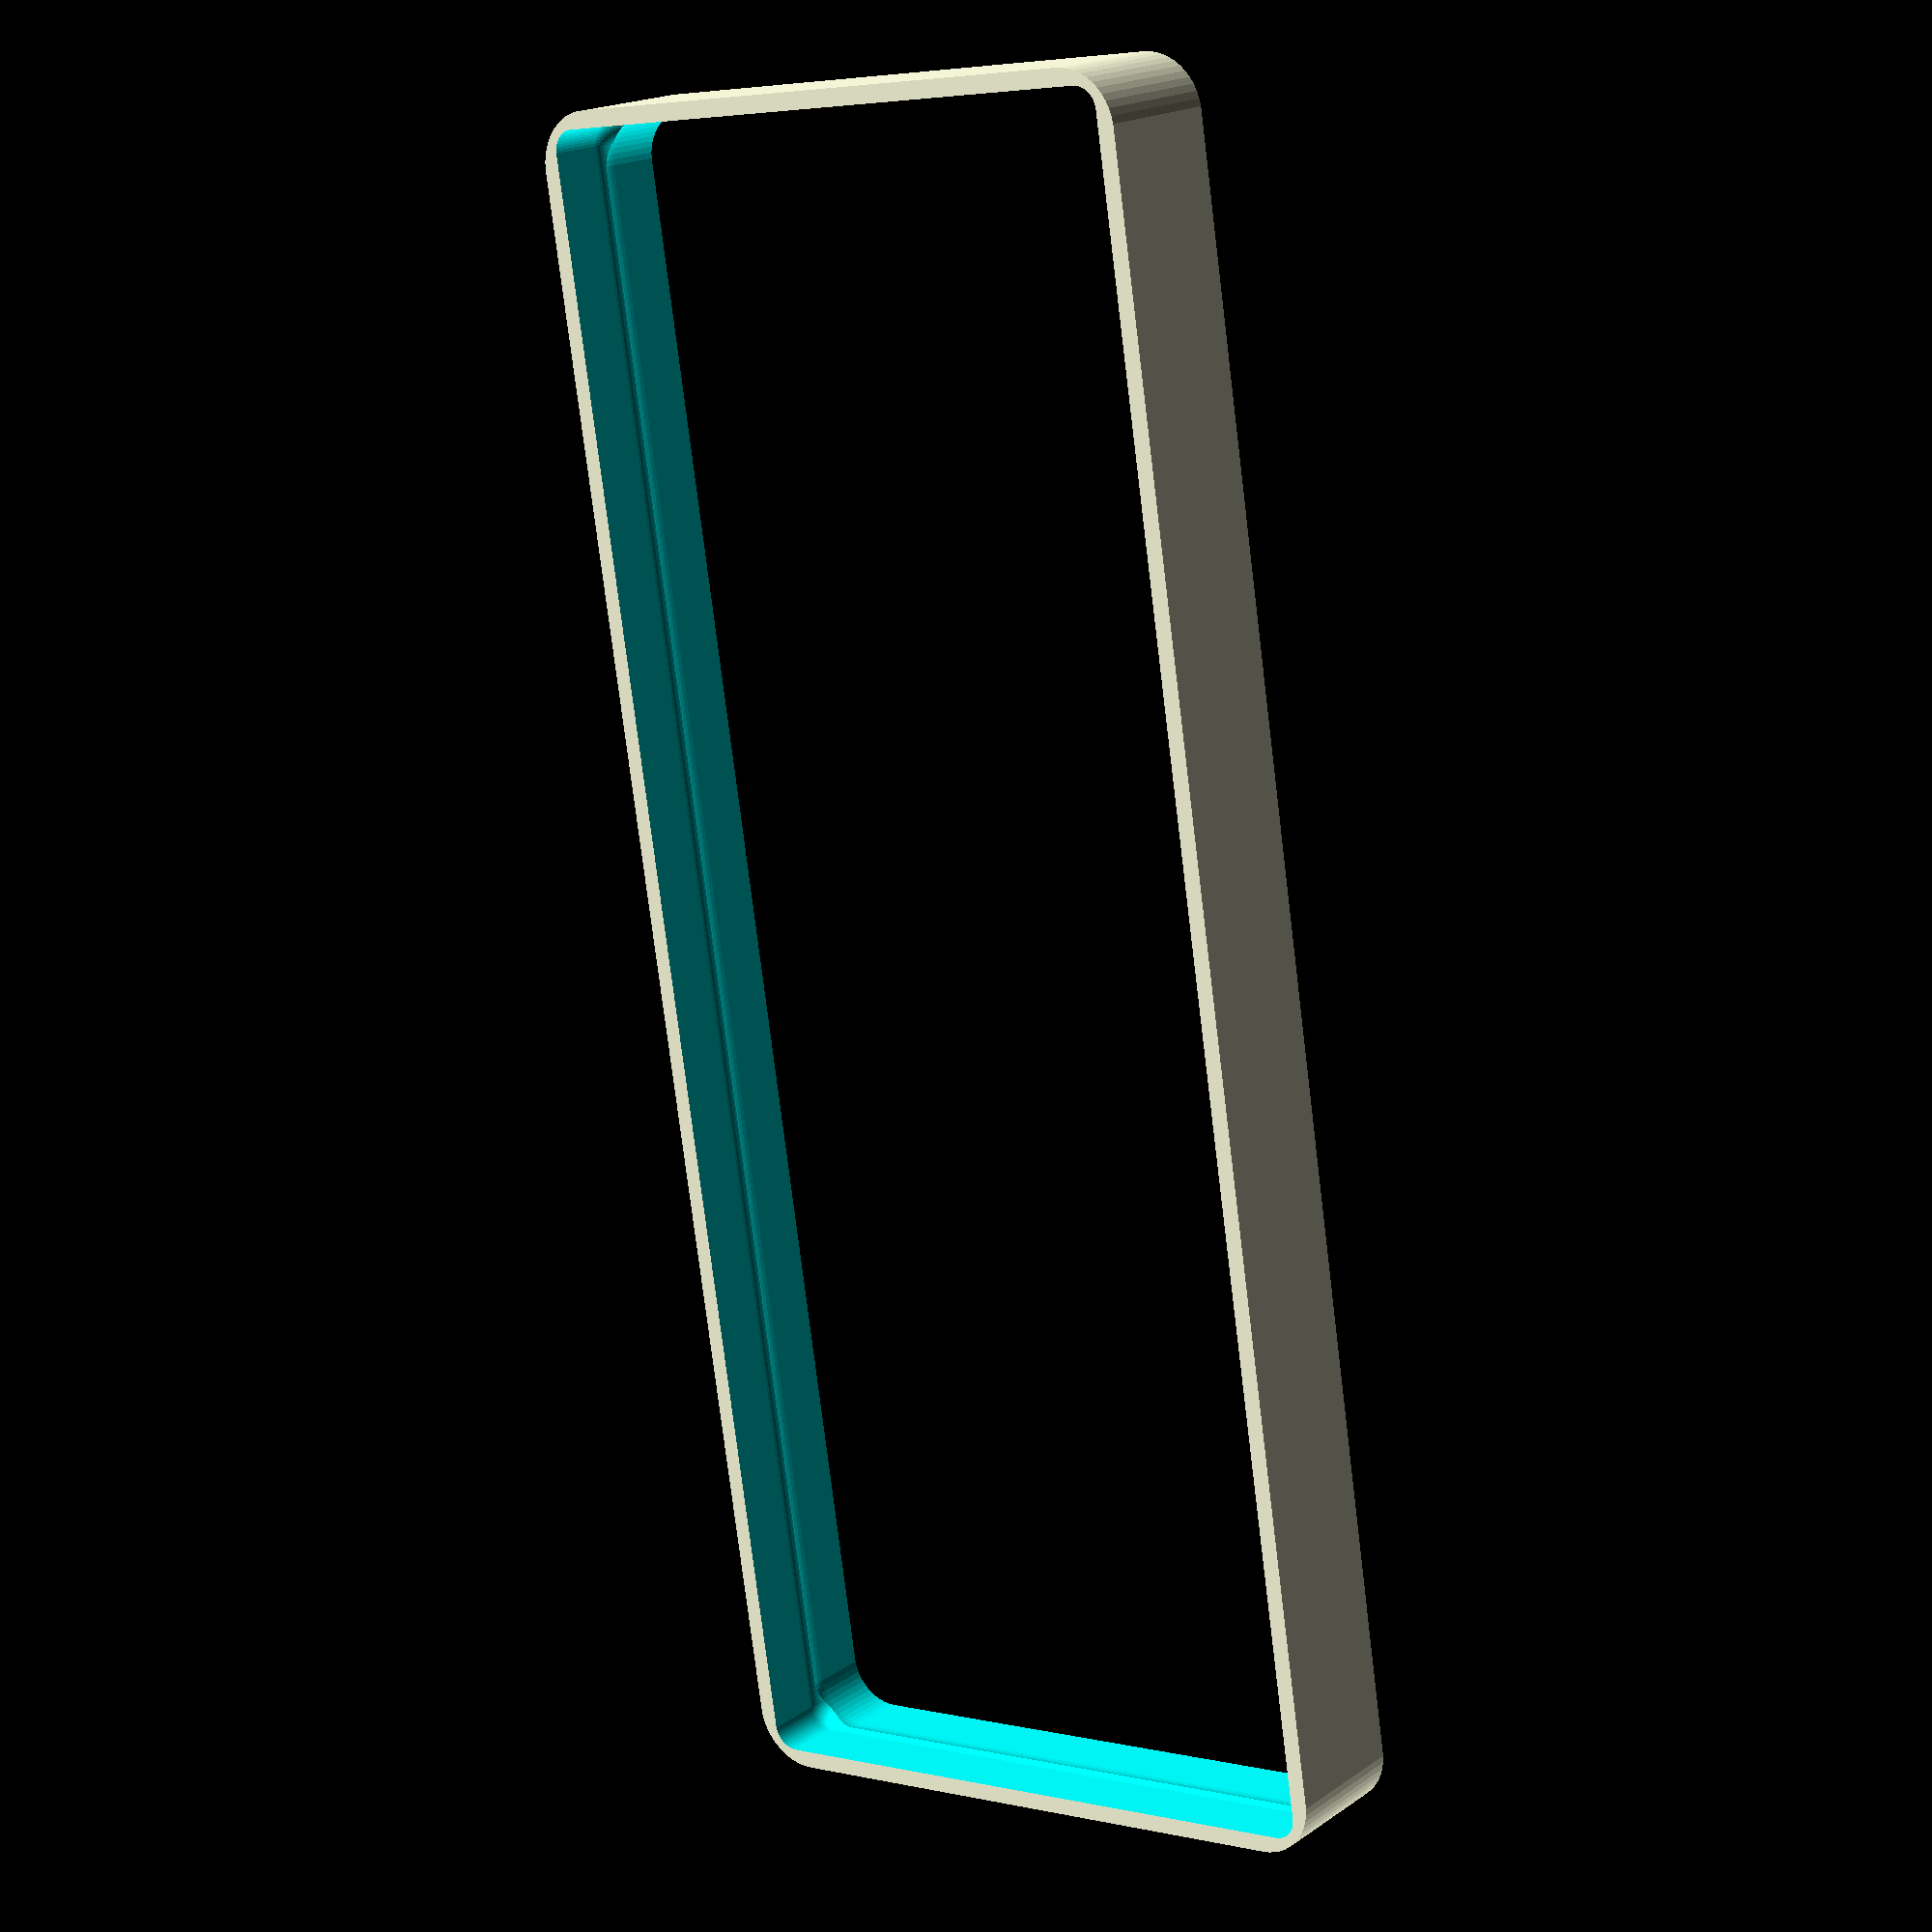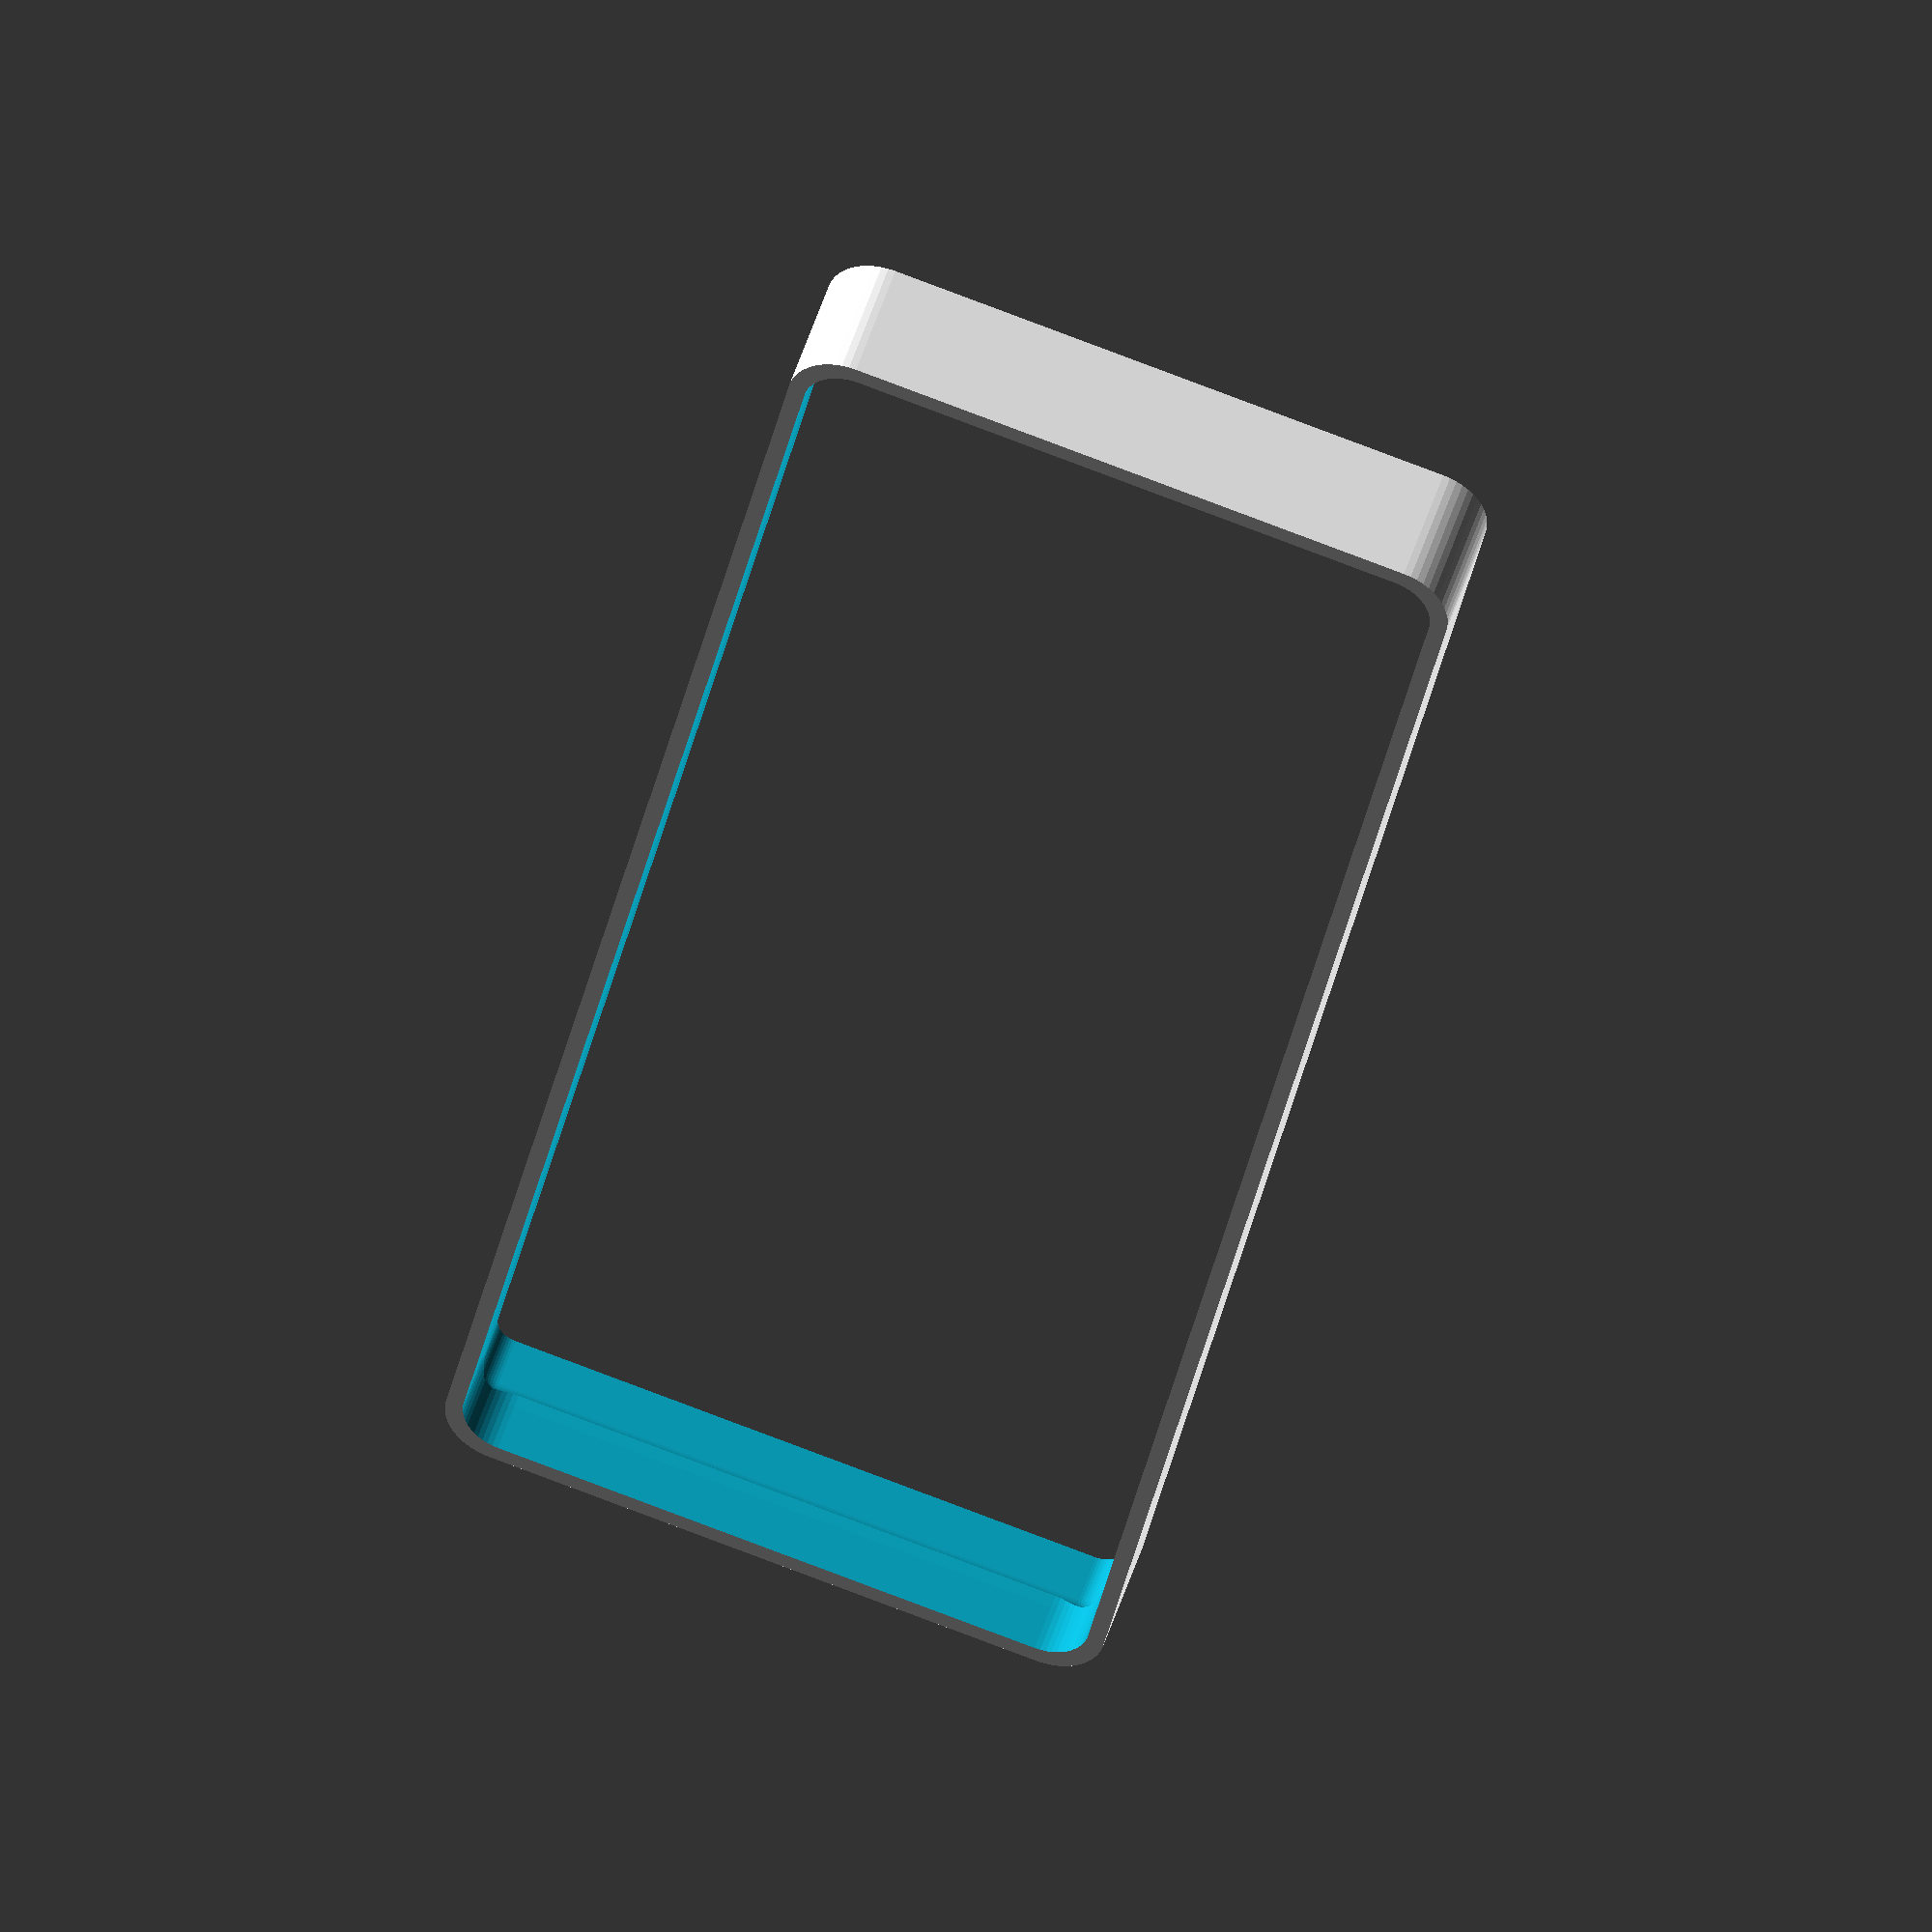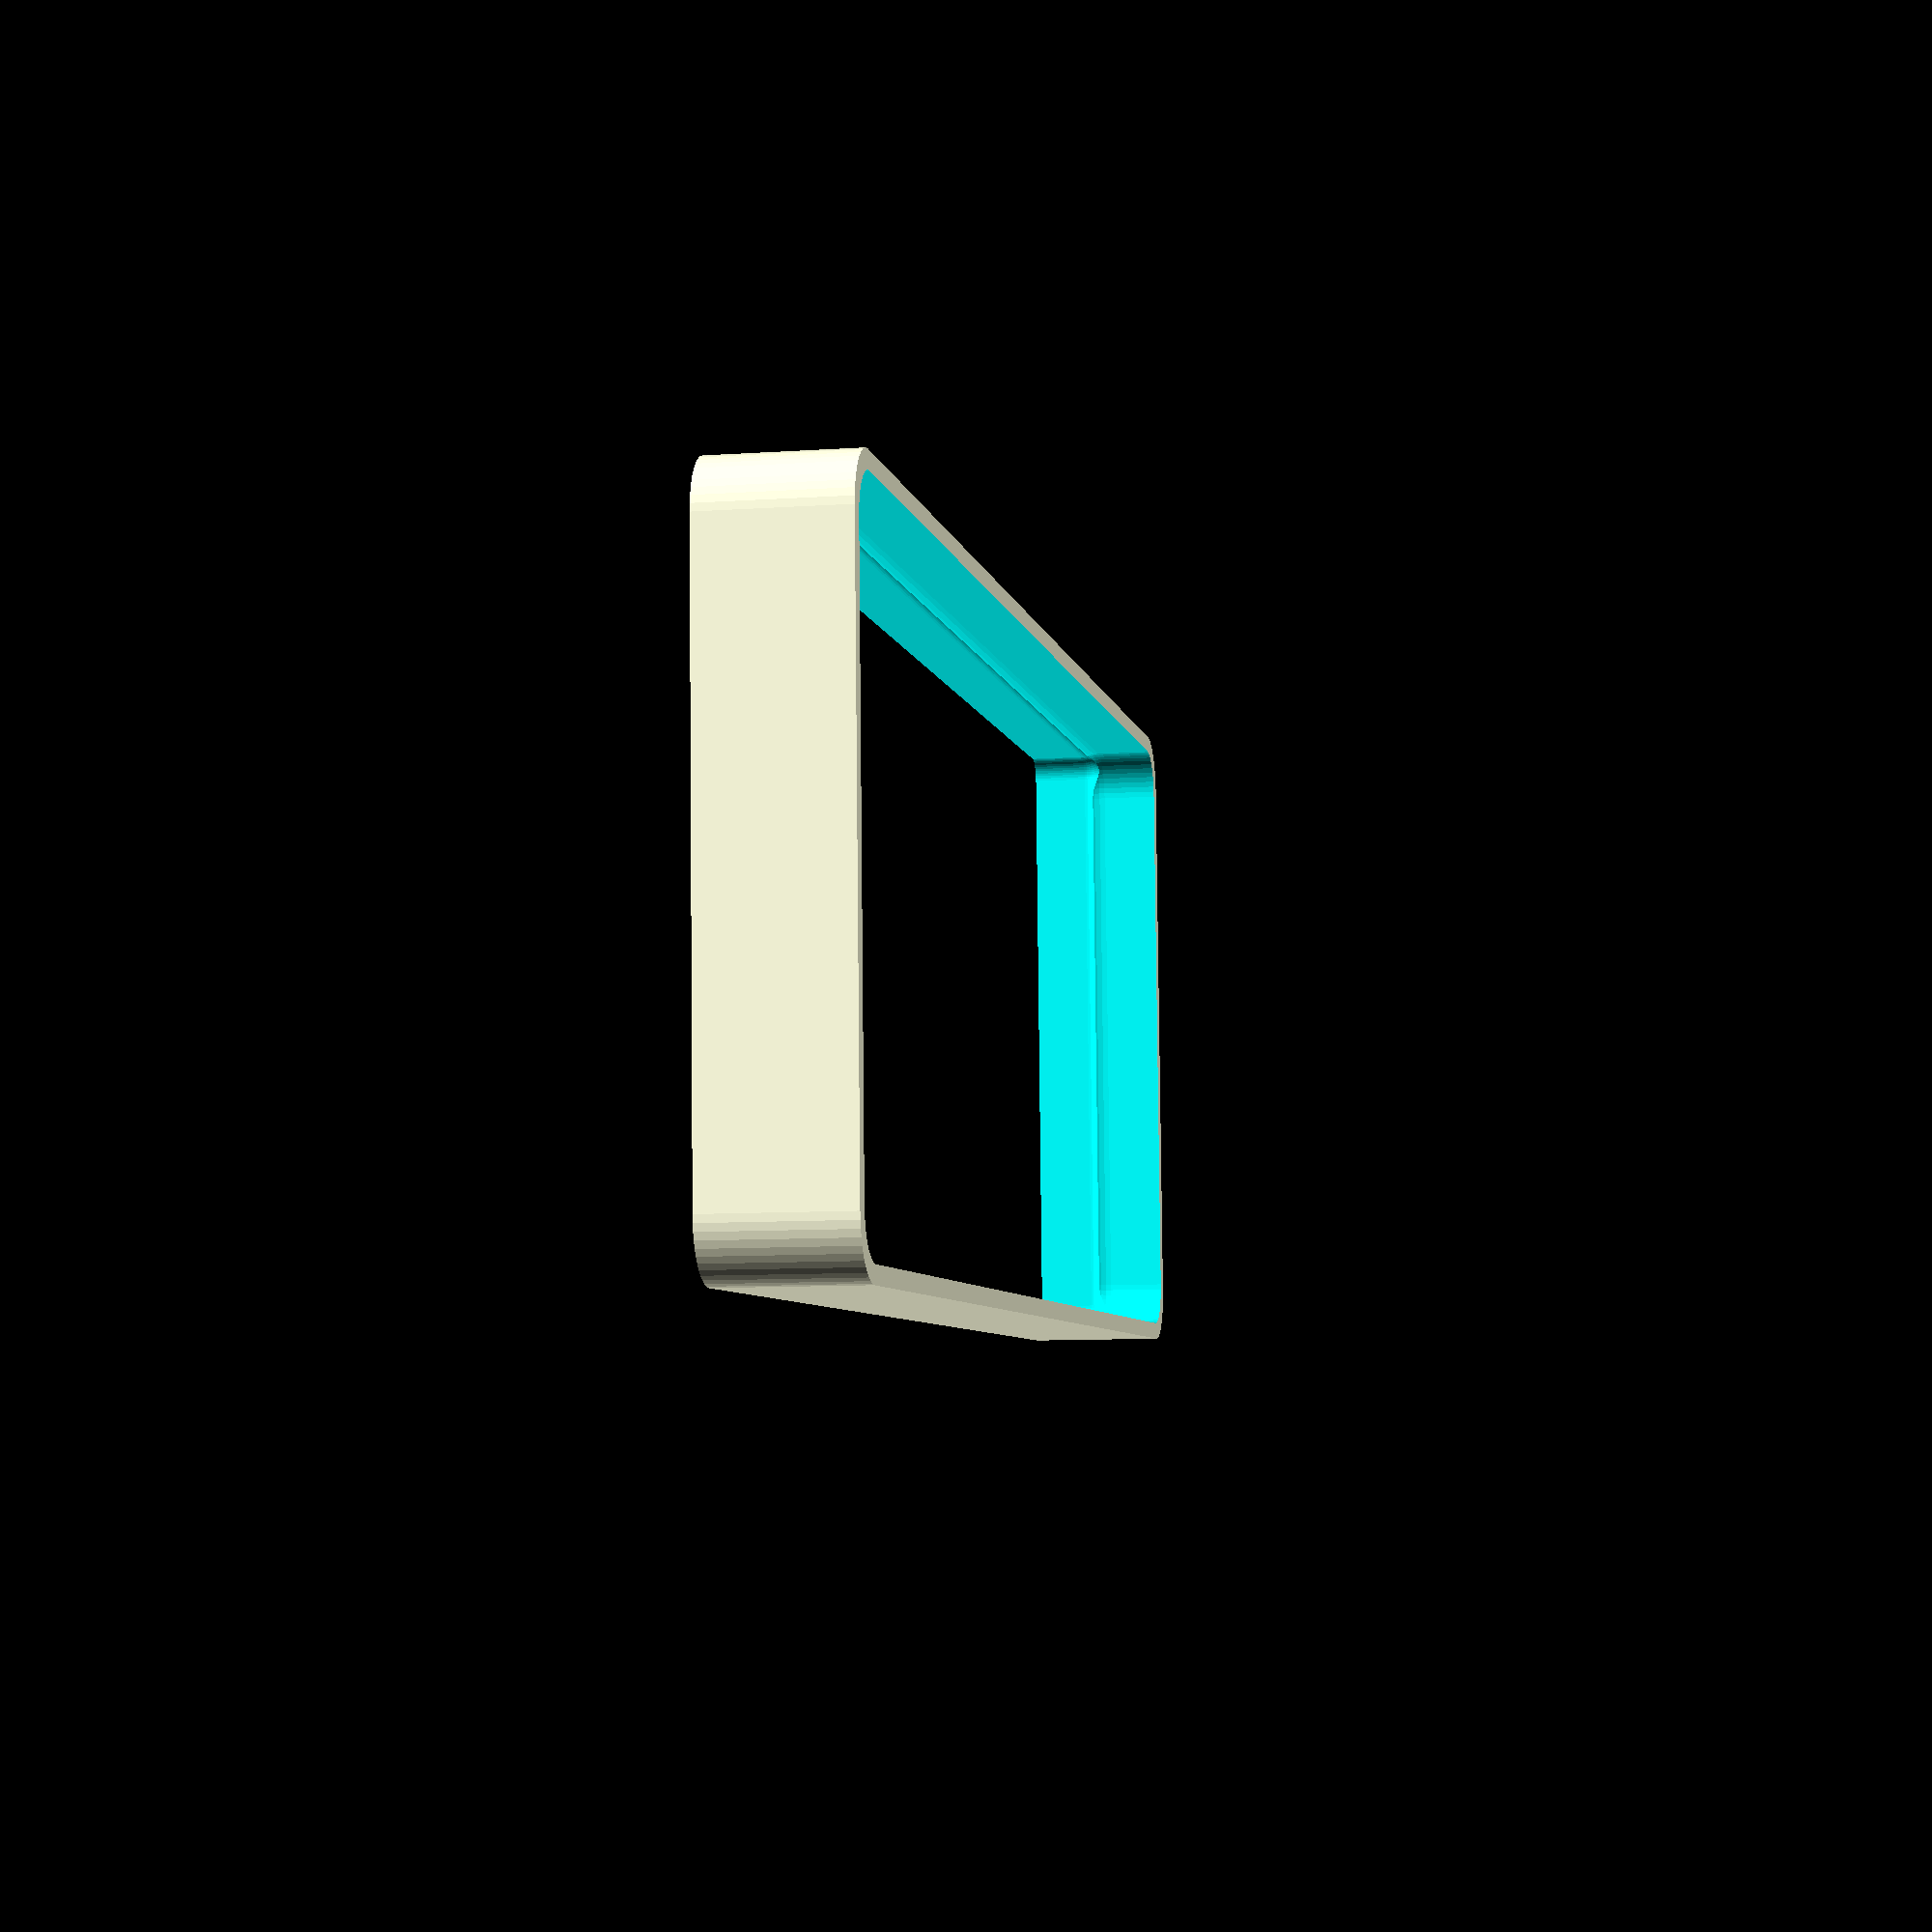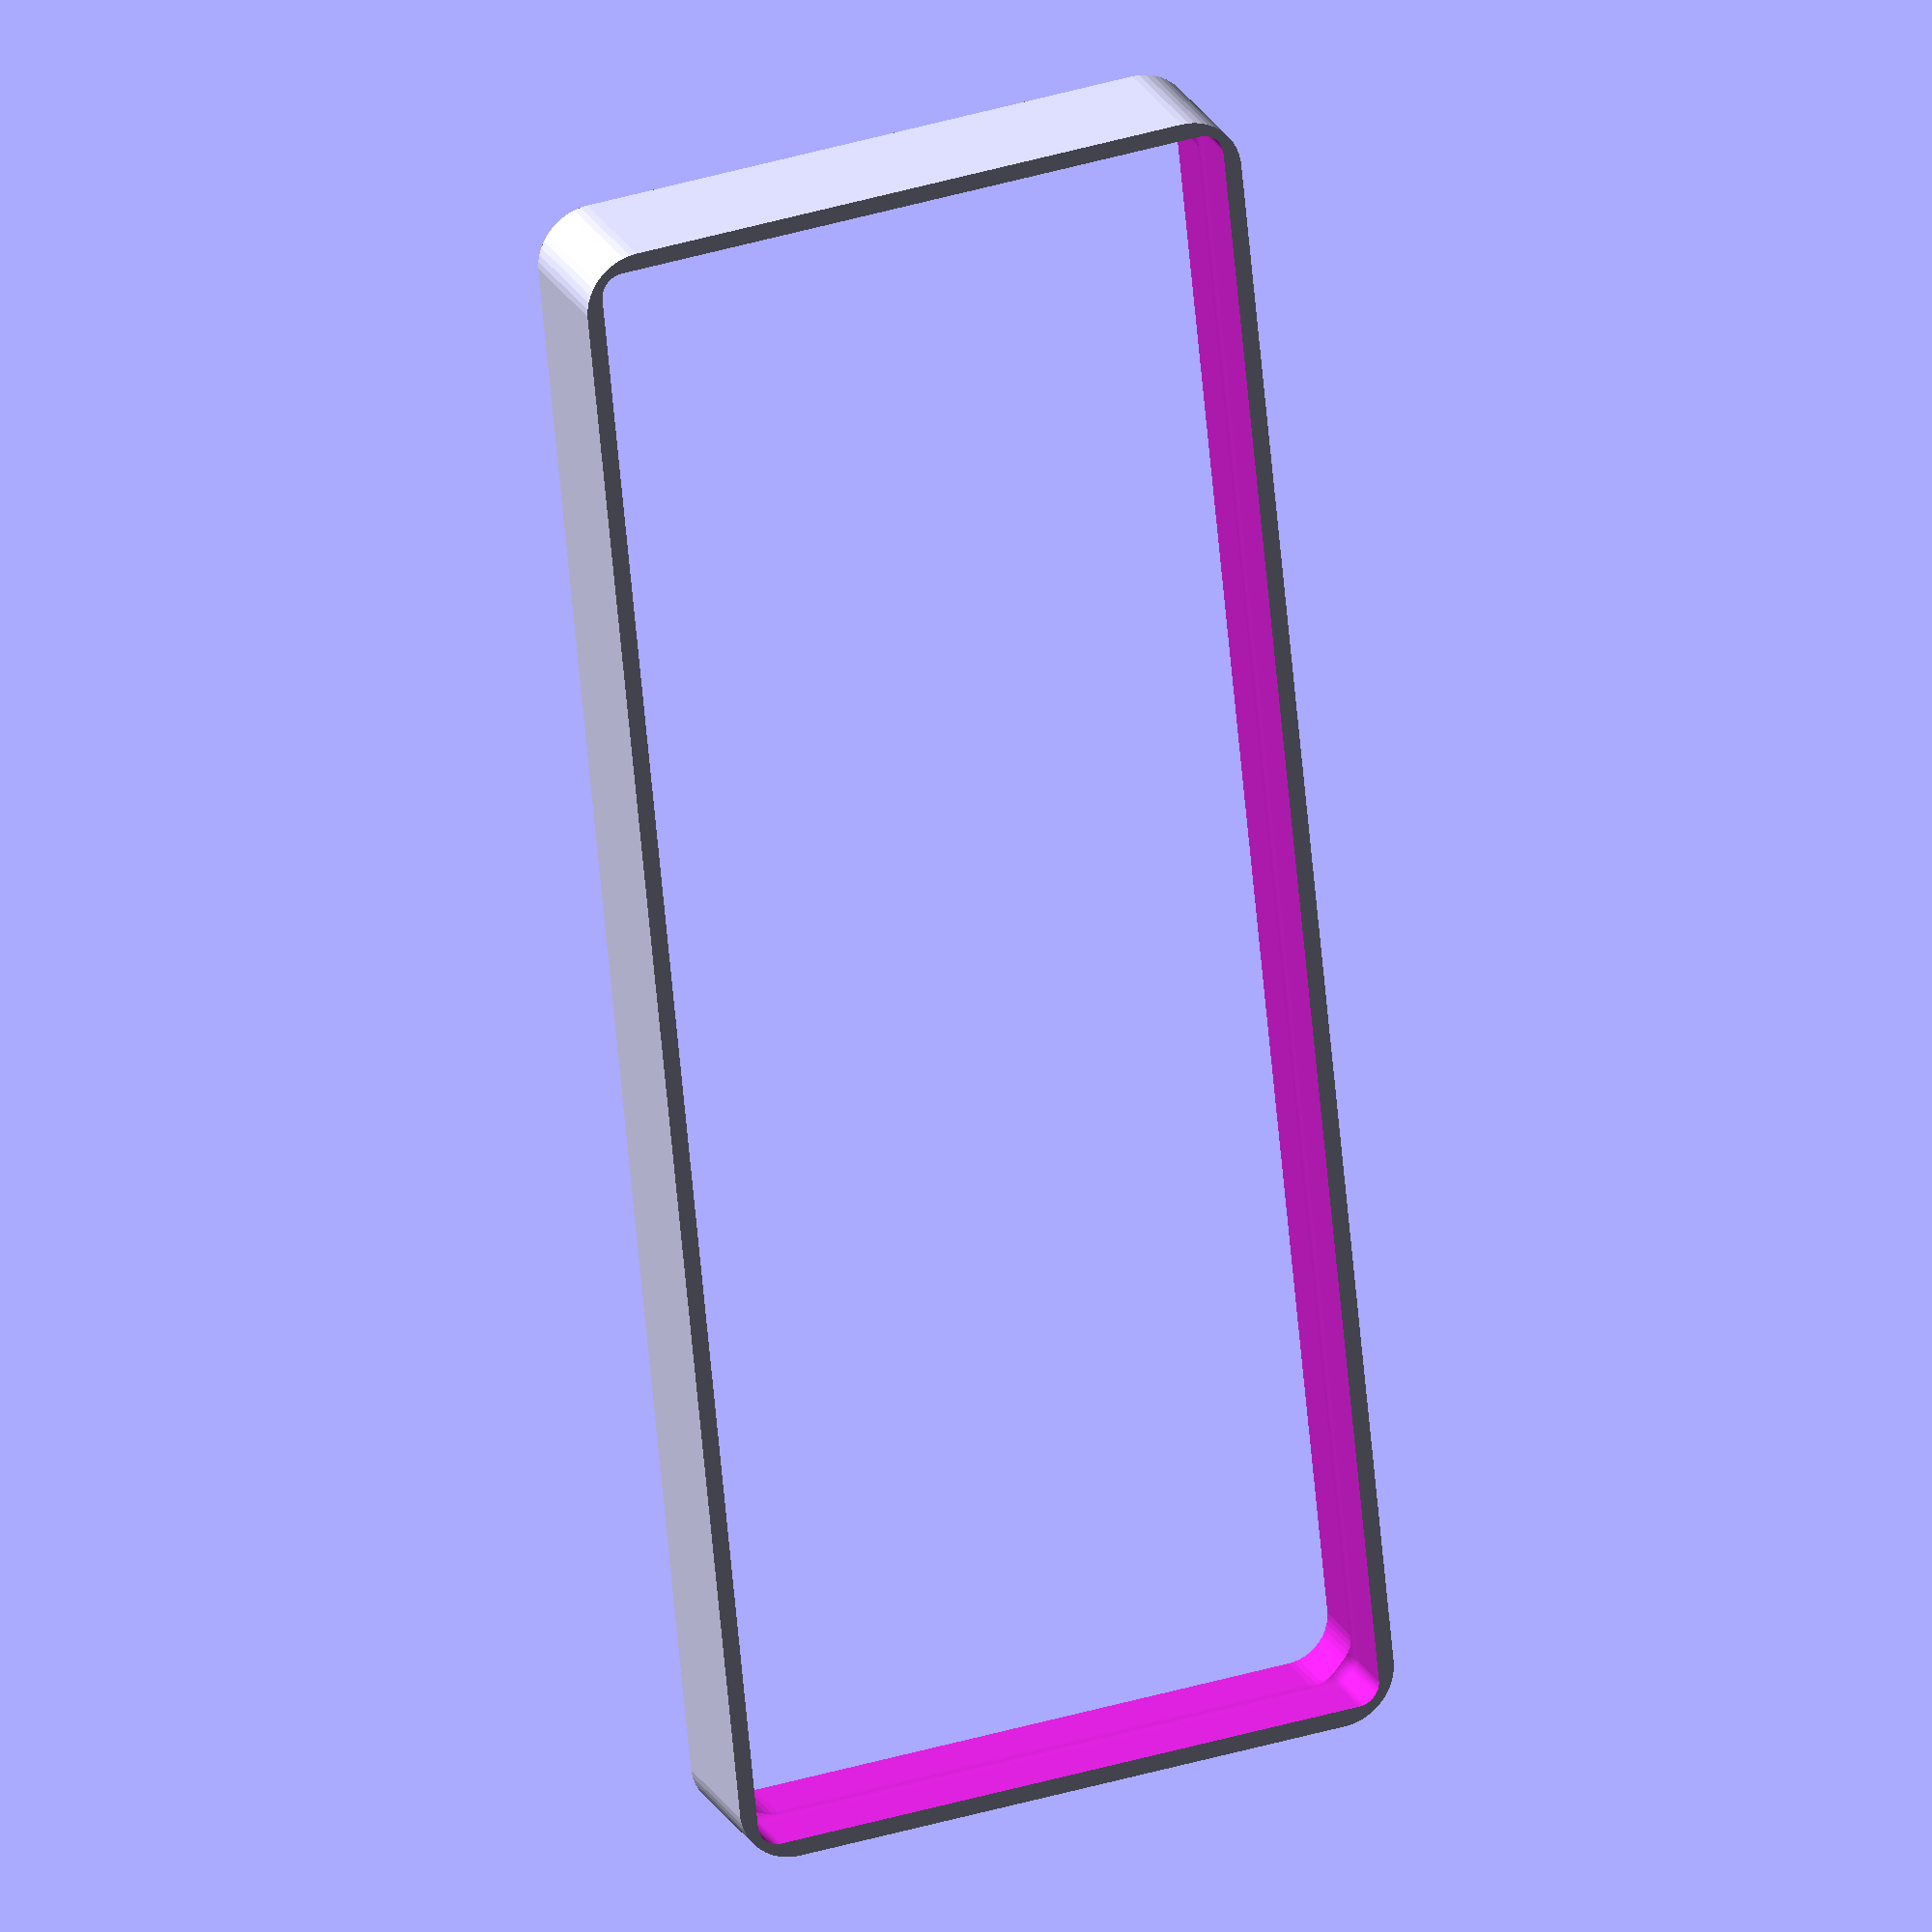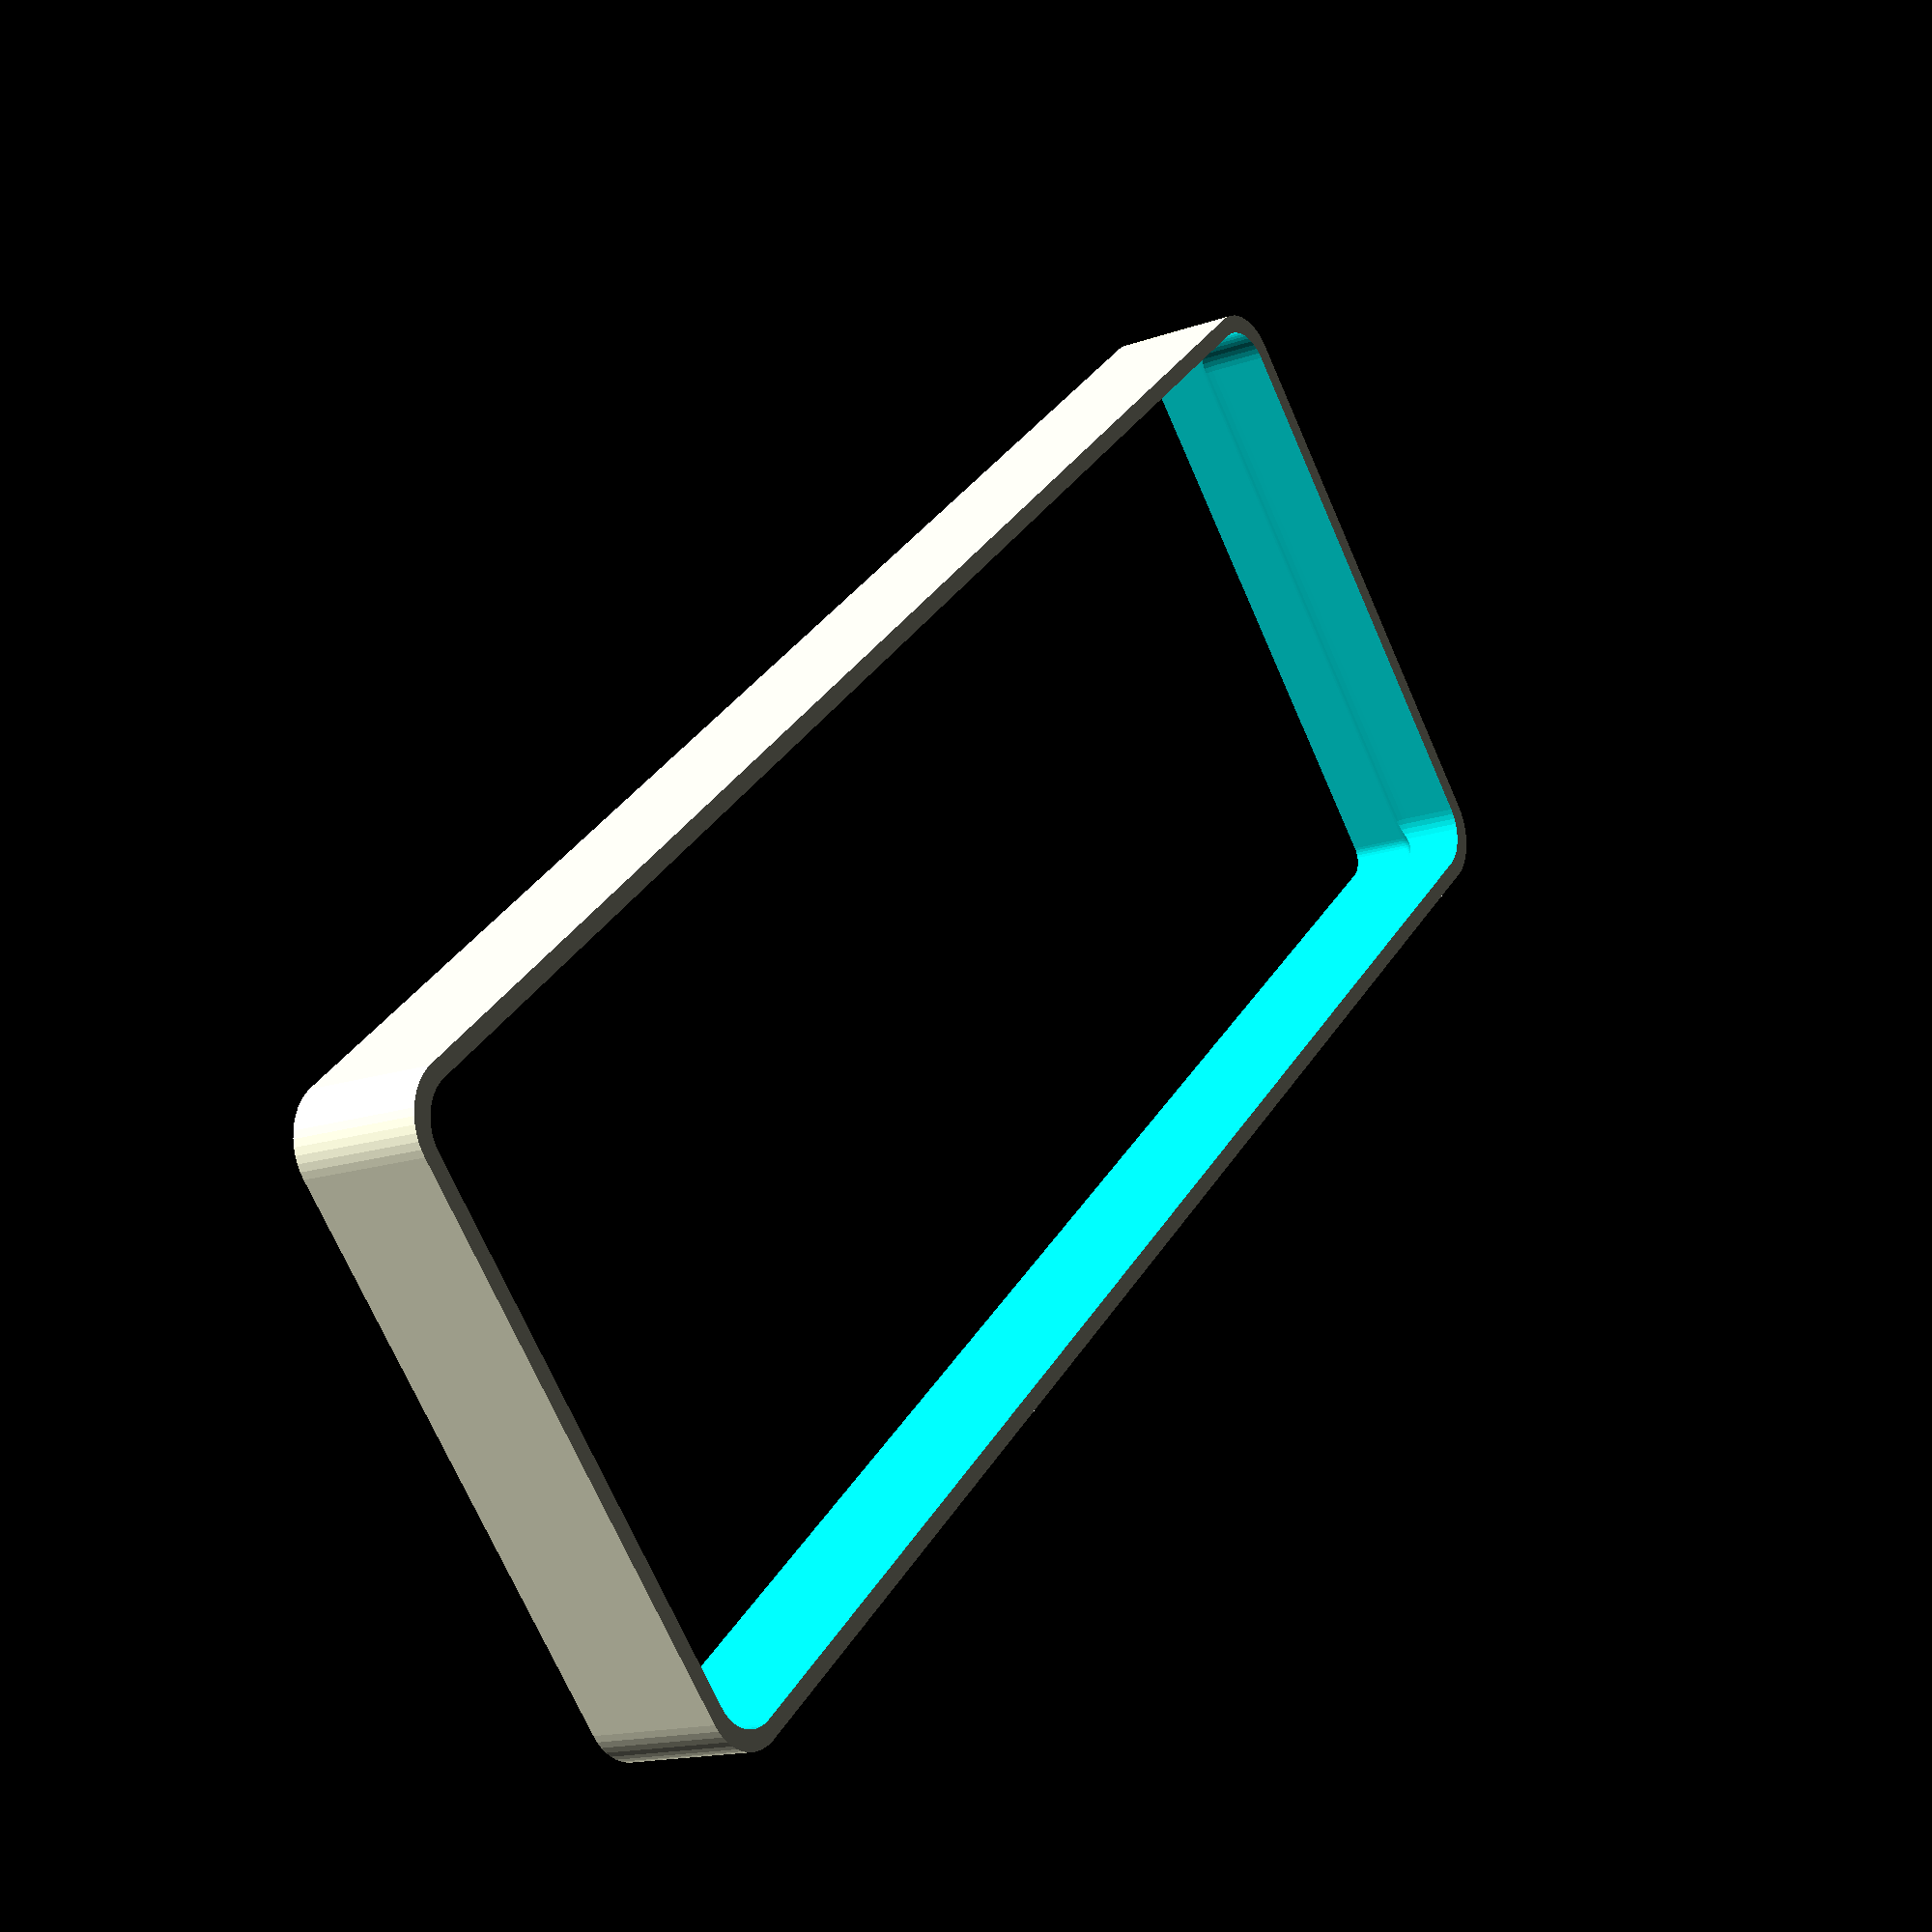
<openscad>
$fn = 50;


difference() {
	difference() {
		union() {
			hull() {
				translate(v = [-70.0000000000, 25.0000000000, 0]) {
					cylinder(h = 12, r = 5);
				}
				translate(v = [70.0000000000, 25.0000000000, 0]) {
					cylinder(h = 12, r = 5);
				}
				translate(v = [-70.0000000000, -25.0000000000, 0]) {
					cylinder(h = 12, r = 5);
				}
				translate(v = [70.0000000000, -25.0000000000, 0]) {
					cylinder(h = 12, r = 5);
				}
			}
		}
		union() {
			translate(v = [-67.5000000000, -22.5000000000, 3]) {
				rotate(a = [0, 0, 0]) {
					difference() {
						union() {
							translate(v = [0, 0, -3.0000000000]) {
								cylinder(h = 3, r = 1.5000000000);
							}
							translate(v = [0, 0, -1.9000000000]) {
								cylinder(h = 1.9000000000, r1 = 1.8000000000, r2 = 3.6000000000);
							}
							cylinder(h = 250, r = 3.6000000000);
							translate(v = [0, 0, -3.0000000000]) {
								cylinder(h = 3, r = 1.8000000000);
							}
							translate(v = [0, 0, -3.0000000000]) {
								cylinder(h = 3, r = 1.5000000000);
							}
						}
						union();
					}
				}
			}
			translate(v = [67.5000000000, -22.5000000000, 3]) {
				rotate(a = [0, 0, 0]) {
					difference() {
						union() {
							translate(v = [0, 0, -3.0000000000]) {
								cylinder(h = 3, r = 1.5000000000);
							}
							translate(v = [0, 0, -1.9000000000]) {
								cylinder(h = 1.9000000000, r1 = 1.8000000000, r2 = 3.6000000000);
							}
							cylinder(h = 250, r = 3.6000000000);
							translate(v = [0, 0, -3.0000000000]) {
								cylinder(h = 3, r = 1.8000000000);
							}
							translate(v = [0, 0, -3.0000000000]) {
								cylinder(h = 3, r = 1.5000000000);
							}
						}
						union();
					}
				}
			}
			translate(v = [-67.5000000000, 22.5000000000, 3]) {
				rotate(a = [0, 0, 0]) {
					difference() {
						union() {
							translate(v = [0, 0, -3.0000000000]) {
								cylinder(h = 3, r = 1.5000000000);
							}
							translate(v = [0, 0, -1.9000000000]) {
								cylinder(h = 1.9000000000, r1 = 1.8000000000, r2 = 3.6000000000);
							}
							cylinder(h = 250, r = 3.6000000000);
							translate(v = [0, 0, -3.0000000000]) {
								cylinder(h = 3, r = 1.8000000000);
							}
							translate(v = [0, 0, -3.0000000000]) {
								cylinder(h = 3, r = 1.5000000000);
							}
						}
						union();
					}
				}
			}
			translate(v = [67.5000000000, 22.5000000000, 3]) {
				rotate(a = [0, 0, 0]) {
					difference() {
						union() {
							translate(v = [0, 0, -3.0000000000]) {
								cylinder(h = 3, r = 1.5000000000);
							}
							translate(v = [0, 0, -1.9000000000]) {
								cylinder(h = 1.9000000000, r1 = 1.8000000000, r2 = 3.6000000000);
							}
							cylinder(h = 250, r = 3.6000000000);
							translate(v = [0, 0, -3.0000000000]) {
								cylinder(h = 3, r = 1.8000000000);
							}
							translate(v = [0, 0, -3.0000000000]) {
								cylinder(h = 3, r = 1.5000000000);
							}
						}
						union();
					}
				}
			}
			translate(v = [0, 0, 2.9925000000]) {
				hull() {
					union() {
						translate(v = [-69.5000000000, 24.5000000000, 4]) {
							cylinder(h = 49, r = 4);
						}
						translate(v = [-69.5000000000, 24.5000000000, 4]) {
							sphere(r = 4);
						}
						translate(v = [-69.5000000000, 24.5000000000, 53]) {
							sphere(r = 4);
						}
					}
					union() {
						translate(v = [69.5000000000, 24.5000000000, 4]) {
							cylinder(h = 49, r = 4);
						}
						translate(v = [69.5000000000, 24.5000000000, 4]) {
							sphere(r = 4);
						}
						translate(v = [69.5000000000, 24.5000000000, 53]) {
							sphere(r = 4);
						}
					}
					union() {
						translate(v = [-69.5000000000, -24.5000000000, 4]) {
							cylinder(h = 49, r = 4);
						}
						translate(v = [-69.5000000000, -24.5000000000, 4]) {
							sphere(r = 4);
						}
						translate(v = [-69.5000000000, -24.5000000000, 53]) {
							sphere(r = 4);
						}
					}
					union() {
						translate(v = [69.5000000000, -24.5000000000, 4]) {
							cylinder(h = 49, r = 4);
						}
						translate(v = [69.5000000000, -24.5000000000, 4]) {
							sphere(r = 4);
						}
						translate(v = [69.5000000000, -24.5000000000, 53]) {
							sphere(r = 4);
						}
					}
				}
			}
		}
	}
	union() {
		translate(v = [0, 0, 2.9925000000]) {
			hull() {
				union() {
					translate(v = [-71.5000000000, 26.5000000000, 2]) {
						cylinder(h = -7, r = 2);
					}
					translate(v = [-71.5000000000, 26.5000000000, 2]) {
						sphere(r = 2);
					}
					translate(v = [-71.5000000000, 26.5000000000, -5]) {
						sphere(r = 2);
					}
				}
				union() {
					translate(v = [71.5000000000, 26.5000000000, 2]) {
						cylinder(h = -7, r = 2);
					}
					translate(v = [71.5000000000, 26.5000000000, 2]) {
						sphere(r = 2);
					}
					translate(v = [71.5000000000, 26.5000000000, -5]) {
						sphere(r = 2);
					}
				}
				union() {
					translate(v = [-71.5000000000, -26.5000000000, 2]) {
						cylinder(h = -7, r = 2);
					}
					translate(v = [-71.5000000000, -26.5000000000, 2]) {
						sphere(r = 2);
					}
					translate(v = [-71.5000000000, -26.5000000000, -5]) {
						sphere(r = 2);
					}
				}
				union() {
					translate(v = [71.5000000000, -26.5000000000, 2]) {
						cylinder(h = -7, r = 2);
					}
					translate(v = [71.5000000000, -26.5000000000, 2]) {
						sphere(r = 2);
					}
					translate(v = [71.5000000000, -26.5000000000, -5]) {
						sphere(r = 2);
					}
				}
			}
		}
	}
}
</openscad>
<views>
elev=341.8 azim=278.8 roll=217.2 proj=p view=solid
elev=312.9 azim=102.6 roll=16.3 proj=o view=wireframe
elev=189.2 azim=356.8 roll=259.6 proj=p view=wireframe
elev=158.5 azim=275.7 roll=20.6 proj=o view=wireframe
elev=15.4 azim=138.3 roll=306.8 proj=p view=wireframe
</views>
